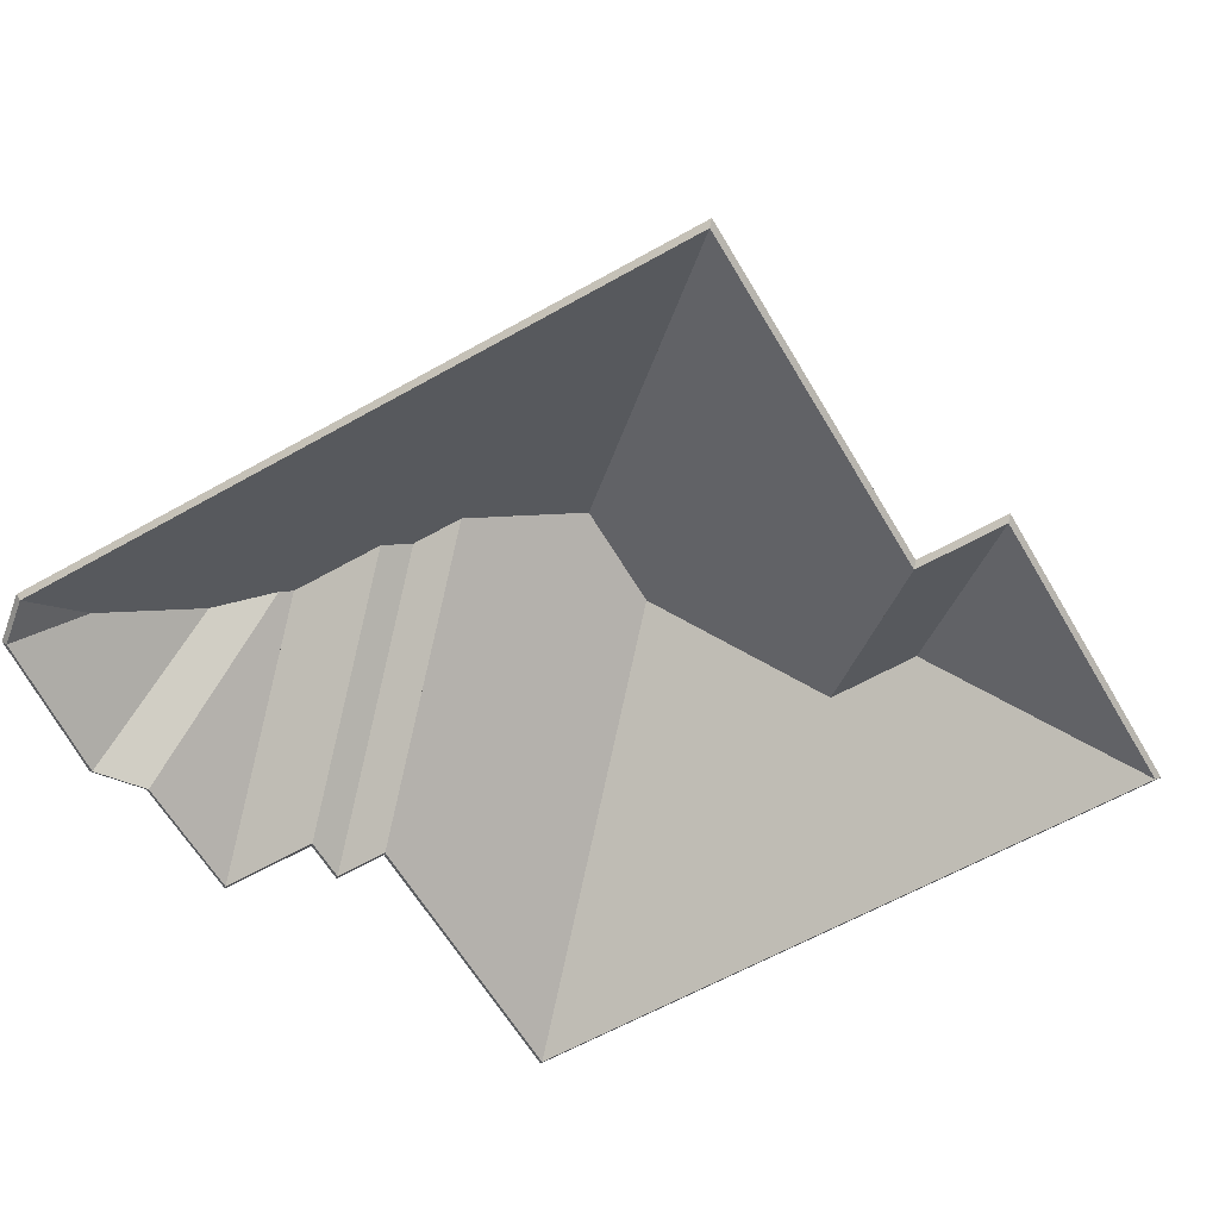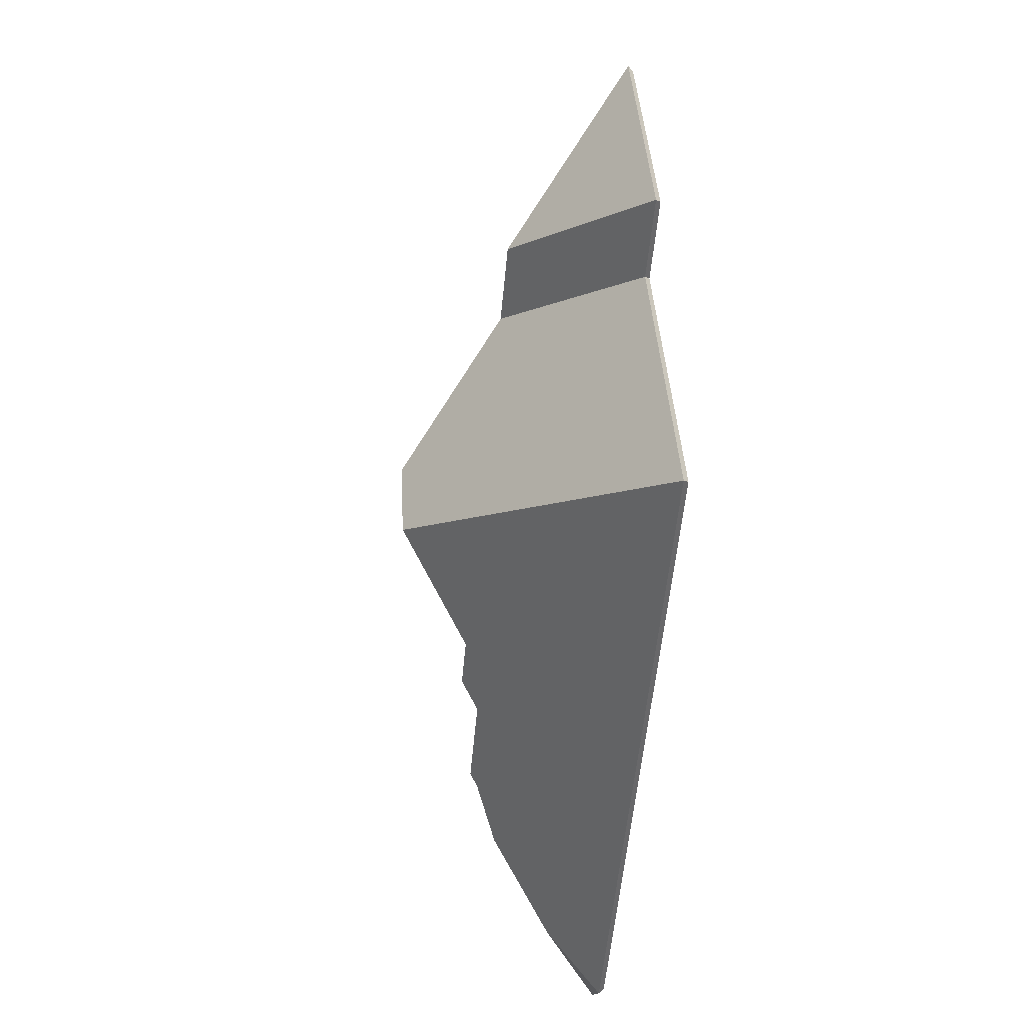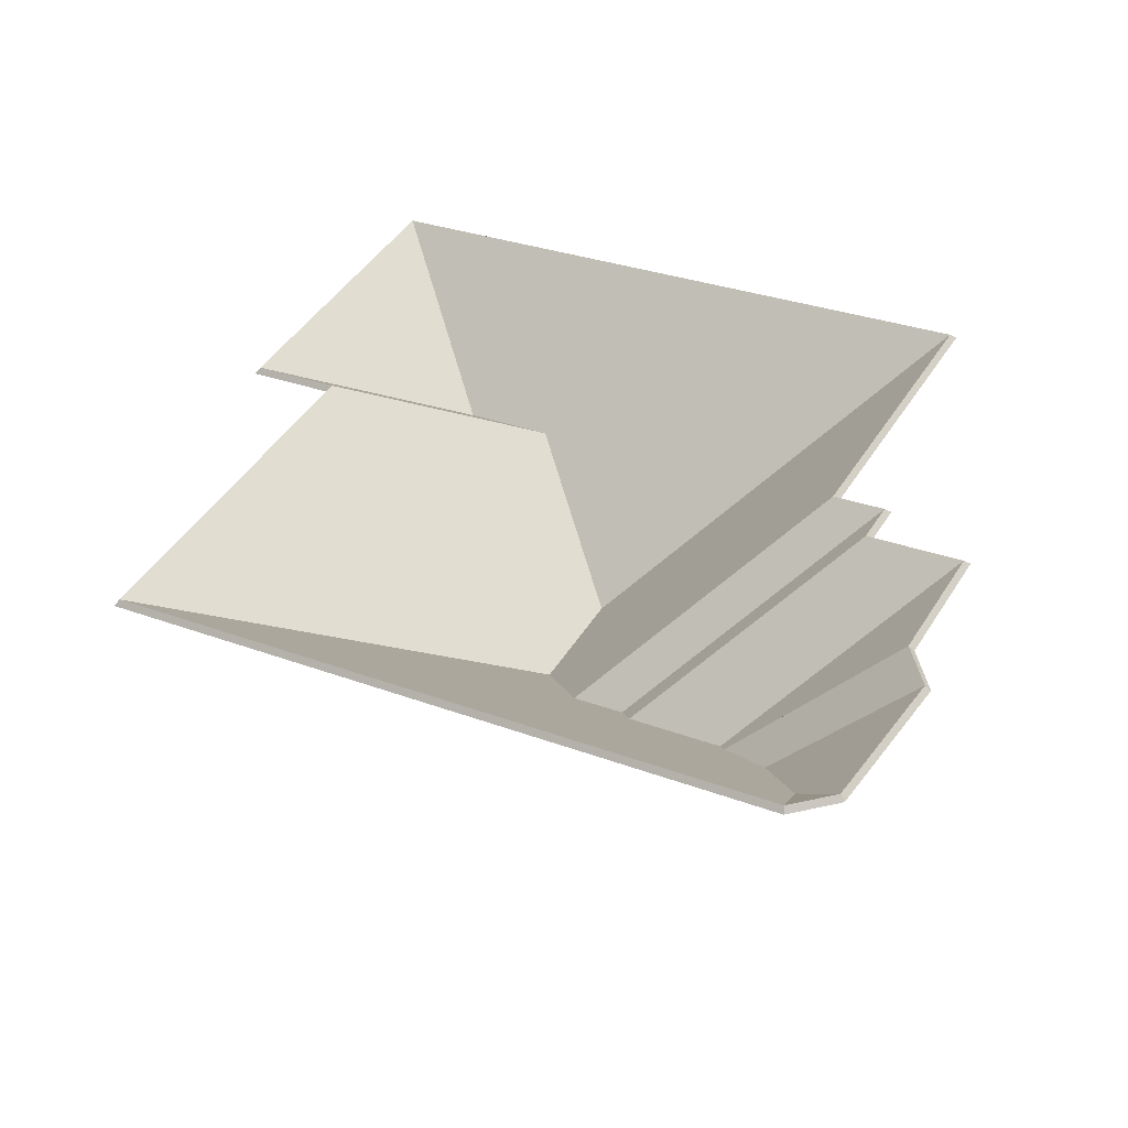
<metadata>
{"format":"obj","ext":"obj","renderer":"f3d","projection":"perspective","resolution":1024,"background":"white","views":[{"elev":-60.6,"azim":-120.5,"up":"+Y"},{"elev":-24.1,"azim":-95.9,"up":"+Z"},{"elev":-50.5,"azim":6.3,"up":"+Z"}]}
</metadata>
<code>
v -3.657 0.09844 -6.871
v -3.657 0.09601 -6.871
v -3.656 0.09401 -6.874
v -3.657 0.09844 -6.871
v -3.656 0.09401 -6.874
v -3.656 0.09644 -6.874
v -3.656 0.09644 -6.874
v -3.656 0.09401 -6.874
v -3.613 0.05976 -6.881
v -3.613 0.05976 -6.881
v -3.656 0.09644 -6.874
v -3.612 0.06118 -6.882
v -3.613 0.05976 -6.881
v -3.612 0.06118 -6.882
v -3.598 0.05976 -6.854
v -3.598 0.05976 -6.854
v -3.612 0.06118 -6.882
v -3.596 0.06118 -6.854
v -3.596 0.06118 -6.854
v -3.598 0.05976 -6.854
v -3.657 0.09601 -6.871
v -3.596 0.06118 -6.854
v -3.657 0.09601 -6.871
v -3.657 0.09844 -6.871
v -3.656 0.09644 -6.874
v -3.612 0.06118 -6.882
v -3.596 0.06118 -6.854
v -3.656 0.09644 -6.874
v -3.596 0.06118 -6.854
v -3.657 0.09844 -6.871
v -3.613 0.05976 -6.881
v -3.598 0.05976 -6.854
v -3.656 0.09401 -6.874
v -3.656 0.09401 -6.874
v -3.598 0.05976 -6.854
v -3.657 0.09601 -6.871
v -3.611 0.05976 -6.895
v -3.61 0.06118 -6.895
v -3.613 0.05976 -6.881
v -3.613 0.05976 -6.881
v -3.61 0.06118 -6.895
v -3.612 0.06118 -6.882
v -3.647 0.09069 -6.887
v -3.647 0.08826 -6.887
v -3.611 0.05976 -6.895
v -3.611 0.05976 -6.895
v -3.647 0.09069 -6.887
v -3.61 0.06118 -6.895
v -3.656 0.09644 -6.874
v -3.656 0.09401 -6.874
v -3.647 0.08826 -6.887
v -3.656 0.09644 -6.874
v -3.647 0.08826 -6.887
v -3.647 0.09069 -6.887
v -3.612 0.06118 -6.882
v -3.613 0.05976 -6.881
v -3.656 0.09401 -6.874
v -3.612 0.06118 -6.882
v -3.656 0.09401 -6.874
v -3.656 0.09644 -6.874
v -3.647 0.09069 -6.887
v -3.61 0.06118 -6.895
v -3.612 0.06118 -6.882
v -3.647 0.09069 -6.887
v -3.612 0.06118 -6.882
v -3.656 0.09644 -6.874
v -3.611 0.05976 -6.895
v -3.613 0.05976 -6.881
v -3.647 0.08826 -6.887
v -3.647 0.08826 -6.887
v -3.613 0.05976 -6.881
v -3.656 0.09401 -6.874
v -3.68 0.1029 -6.851
v -3.68 0.1005 -6.851
v -3.678 0.09601 -6.859
v -3.68 0.1029 -6.851
v -3.678 0.09601 -6.859
v -3.678 0.09844 -6.859
v -3.678 0.09844 -6.859
v -3.678 0.09601 -6.859
v -3.619 0.05976 -6.842
v -3.678 0.09844 -6.859
v -3.619 0.05976 -6.842
v -3.617 0.06118 -6.842
v -3.619 0.05976 -6.842
v -3.617 0.06118 -6.842
v -3.614 0.05976 -6.833
v -3.614 0.05976 -6.833
v -3.617 0.06118 -6.842
v -3.612 0.06118 -6.832
v -3.614 0.05976 -6.833
v -3.612 0.06118 -6.832
v -3.68 0.1005 -6.851
v -3.612 0.06118 -6.832
v -3.68 0.1005 -6.851
v -3.68 0.1029 -6.851
v -3.678 0.09844 -6.859
v -3.617 0.06118 -6.842
v -3.612 0.06118 -6.832
v -3.678 0.09844 -6.859
v -3.612 0.06118 -6.832
v -3.68 0.1029 -6.851
v -3.619 0.05976 -6.842
v -3.614 0.05976 -6.833
v -3.678 0.09601 -6.859
v -3.678 0.09601 -6.859
v -3.614 0.05976 -6.833
v -3.68 0.1005 -6.851
v -3.598 0.05976 -6.854
v -3.596 0.06118 -6.854
v -3.619 0.05976 -6.842
v -3.619 0.05976 -6.842
v -3.596 0.06118 -6.854
v -3.617 0.06118 -6.842
v -3.657 0.09844 -6.871
v -3.657 0.09601 -6.871
v -3.598 0.05976 -6.854
v -3.598 0.05976 -6.854
v -3.657 0.09844 -6.871
v -3.596 0.06118 -6.854
v -3.678 0.09844 -6.859
v -3.678 0.09601 -6.859
v -3.657 0.09601 -6.871
v -3.678 0.09844 -6.859
v -3.657 0.09601 -6.871
v -3.657 0.09844 -6.871
v -3.619 0.05976 -6.842
v -3.617 0.06118 -6.842
v -3.678 0.09601 -6.859
v -3.617 0.06118 -6.842
v -3.678 0.09601 -6.859
v -3.678 0.09844 -6.859
v -3.657 0.09844 -6.871
v -3.596 0.06118 -6.854
v -3.617 0.06118 -6.842
v -3.657 0.09844 -6.871
v -3.617 0.06118 -6.842
v -3.678 0.09844 -6.859
v -3.598 0.05976 -6.854
v -3.619 0.05976 -6.842
v -3.657 0.09601 -6.871
v -3.657 0.09601 -6.871
v -3.619 0.05976 -6.842
v -3.678 0.09601 -6.859
v -3.7 0.1211 -6.815
v -3.7 0.1186 -6.815
v -3.691 0.1005 -6.845
v -3.7 0.1211 -6.815
v -3.691 0.1005 -6.845
v -3.691 0.1029 -6.845
v -3.686 0.1211 -6.791
v -3.686 0.1186 -6.791
v -3.7 0.1186 -6.815
v -3.686 0.1211 -6.791
v -3.7 0.1186 -6.815
v -3.7 0.1211 -6.815
v -3.691 0.1029 -6.845
v -3.691 0.1005 -6.845
v -3.625 0.05976 -6.826
v -3.625 0.05976 -6.826
v -3.691 0.1029 -6.845
v -3.624 0.06118 -6.826
v -3.625 0.05976 -6.826
v -3.624 0.06118 -6.826
v -3.59 0.05976 -6.764
v -3.59 0.05976 -6.764
v -3.624 0.06118 -6.826
v -3.589 0.06118 -6.764
v -3.589 0.06118 -6.764
v -3.59 0.05976 -6.764
v -3.686 0.1186 -6.791
v -3.589 0.06118 -6.764
v -3.686 0.1186 -6.791
v -3.686 0.1211 -6.791
v -3.7 0.1211 -6.815
v -3.691 0.1029 -6.845
v -3.624 0.06118 -6.826
v -3.7 0.1211 -6.815
v -3.624 0.06118 -6.826
v -3.589 0.06118 -6.764
v -3.7 0.1211 -6.815
v -3.589 0.06118 -6.764
v -3.686 0.1211 -6.791
v -3.625 0.05976 -6.826
v -3.59 0.05976 -6.764
v -3.691 0.1005 -6.845
v -3.691 0.1005 -6.845
v -3.59 0.05976 -6.764
v -3.7 0.1186 -6.815
v -3.7 0.1186 -6.815
v -3.59 0.05976 -6.764
v -3.686 0.1186 -6.791
v -3.614 0.05976 -6.833
v -3.612 0.06118 -6.832
v -3.625 0.05976 -6.826
v -3.625 0.05976 -6.826
v -3.612 0.06118 -6.832
v -3.624 0.06118 -6.826
v -3.68 0.1029 -6.851
v -3.68 0.1005 -6.851
v -3.614 0.05976 -6.833
v -3.68 0.1029 -6.851
v -3.614 0.05976 -6.833
v -3.612 0.06118 -6.832
v -3.691 0.1029 -6.845
v -3.691 0.1005 -6.845
v -3.68 0.1005 -6.851
v -3.691 0.1029 -6.845
v -3.68 0.1005 -6.851
v -3.68 0.1029 -6.851
v -3.624 0.06118 -6.826
v -3.625 0.05976 -6.826
v -3.691 0.1005 -6.845
v -3.624 0.06118 -6.826
v -3.691 0.1005 -6.845
v -3.691 0.1029 -6.845
v -3.68 0.1029 -6.851
v -3.612 0.06118 -6.832
v -3.624 0.06118 -6.826
v -3.68 0.1029 -6.851
v -3.624 0.06118 -6.826
v -3.691 0.1029 -6.845
v -3.614 0.05976 -6.833
v -3.625 0.05976 -6.826
v -3.68 0.1005 -6.851
v -3.68 0.1005 -6.851
v -3.625 0.05976 -6.826
v -3.691 0.1005 -6.845
v -3.641 0.07505 -6.911
v -3.641 0.07262 -6.911
v -3.632 0.05976 -6.925
v -3.641 0.07505 -6.911
v -3.632 0.05976 -6.925
v -3.631 0.06118 -6.926
v -3.647 0.09069 -6.887
v -3.647 0.08826 -6.887
v -3.641 0.07262 -6.911
v -3.647 0.09069 -6.887
v -3.641 0.07262 -6.911
v -3.641 0.07505 -6.911
v -3.632 0.05976 -6.925
v -3.631 0.06118 -6.926
v -3.611 0.05976 -6.895
v -3.611 0.05976 -6.895
v -3.631 0.06118 -6.926
v -3.61 0.06118 -6.895
v -3.61 0.06118 -6.895
v -3.611 0.05976 -6.895
v -3.647 0.08826 -6.887
v -3.61 0.06118 -6.895
v -3.647 0.08826 -6.887
v -3.647 0.09069 -6.887
v -3.641 0.07505 -6.911
v -3.631 0.06118 -6.926
v -3.61 0.06118 -6.895
v -3.641 0.07505 -6.911
v -3.61 0.06118 -6.895
v -3.647 0.09069 -6.887
v -3.632 0.05976 -6.925
v -3.611 0.05976 -6.895
v -3.641 0.07262 -6.911
v -3.641 0.07262 -6.911
v -3.611 0.05976 -6.895
v -3.647 0.08826 -6.887
v -3.641 0.07505 -6.911
v -3.641 0.07262 -6.911
v -3.644 0.05976 -6.927
v -3.644 0.05976 -6.927
v -3.641 0.07505 -6.911
v -3.644 0.06118 -6.929
v -3.644 0.05976 -6.927
v -3.644 0.06118 -6.929
v -3.632 0.05976 -6.925
v -3.632 0.05976 -6.925
v -3.644 0.06118 -6.929
v -3.631 0.06118 -6.926
v -3.632 0.05976 -6.925
v -3.631 0.06118 -6.926
v -3.641 0.07262 -6.911
v -3.631 0.06118 -6.926
v -3.641 0.07262 -6.911
v -3.641 0.07505 -6.911
v -3.644 0.06118 -6.929
v -3.631 0.06118 -6.926
v -3.641 0.07505 -6.911
v -3.644 0.05976 -6.927
v -3.632 0.05976 -6.925
v -3.641 0.07262 -6.911
v -3.686 0.1211 -6.791
v -3.686 0.1186 -6.791
v -3.59 0.05976 -6.764
v -3.59 0.05976 -6.764
v -3.686 0.1211 -6.791
v -3.589 0.06118 -6.764
v -3.698 0.09423 -6.748
v -3.698 0.0918 -6.748
v -3.686 0.1186 -6.791
v -3.698 0.09423 -6.748
v -3.686 0.1186 -6.791
v -3.686 0.1211 -6.791
v -3.718 0.09423 -6.736
v -3.718 0.0918 -6.736
v -3.698 0.0918 -6.748
v -3.718 0.09423 -6.736
v -3.698 0.0918 -6.748
v -3.698 0.09423 -6.748
v -3.59 0.05976 -6.764
v -3.589 0.06118 -6.764
v -3.733 0.05976 -6.684
v -3.733 0.05976 -6.684
v -3.589 0.06118 -6.764
v -3.733 0.06118 -6.683
v -3.733 0.05976 -6.684
v -3.733 0.06118 -6.683
v -3.718 0.0918 -6.736
v -3.733 0.06118 -6.683
v -3.718 0.0918 -6.736
v -3.718 0.09423 -6.736
v -3.733 0.06118 -6.683
v -3.718 0.09423 -6.736
v -3.698 0.09423 -6.748
v -3.589 0.06118 -6.764
v -3.733 0.06118 -6.683
v -3.698 0.09423 -6.748
v -3.589 0.06118 -6.764
v -3.698 0.09423 -6.748
v -3.686 0.1211 -6.791
v -3.686 0.1186 -6.791
v -3.59 0.05976 -6.764
v -3.698 0.0918 -6.748
v -3.59 0.05976 -6.764
v -3.733 0.05976 -6.684
v -3.698 0.0918 -6.748
v -3.698 0.0918 -6.748
v -3.733 0.05976 -6.684
v -3.718 0.0918 -6.736
v -3.77 0.05976 -6.751
v -3.772 0.06118 -6.751
v -3.75 0.05976 -6.762
v -3.75 0.05976 -6.762
v -3.772 0.06118 -6.751
v -3.752 0.06118 -6.763
v -3.718 0.09423 -6.736
v -3.718 0.0918 -6.736
v -3.77 0.05976 -6.751
v -3.77 0.05976 -6.751
v -3.718 0.09423 -6.736
v -3.772 0.06118 -6.751
v -3.698 0.09423 -6.748
v -3.698 0.0918 -6.748
v -3.718 0.0918 -6.736
v -3.698 0.09423 -6.748
v -3.718 0.0918 -6.736
v -3.718 0.09423 -6.736
v -3.75 0.05976 -6.762
v -3.752 0.06118 -6.763
v -3.698 0.0918 -6.748
v -3.752 0.06118 -6.763
v -3.698 0.0918 -6.748
v -3.698 0.09423 -6.748
v -3.718 0.09423 -6.736
v -3.772 0.06118 -6.751
v -3.752 0.06118 -6.763
v -3.718 0.09423 -6.736
v -3.752 0.06118 -6.763
v -3.698 0.09423 -6.748
v -3.77 0.05976 -6.751
v -3.75 0.05976 -6.762
v -3.718 0.0918 -6.736
v -3.718 0.0918 -6.736
v -3.75 0.05976 -6.762
v -3.698 0.0918 -6.748
v -3.718 0.09423 -6.736
v -3.718 0.0918 -6.736
v -3.733 0.05976 -6.684
v -3.718 0.09423 -6.736
v -3.733 0.05976 -6.684
v -3.733 0.06118 -6.683
v -3.733 0.05976 -6.684
v -3.733 0.06118 -6.683
v -3.77 0.05976 -6.751
v -3.77 0.05976 -6.751
v -3.733 0.06118 -6.683
v -3.772 0.06118 -6.751
v -3.772 0.06118 -6.751
v -3.77 0.05976 -6.751
v -3.718 0.0918 -6.736
v -3.772 0.06118 -6.751
v -3.718 0.0918 -6.736
v -3.718 0.09423 -6.736
v -3.733 0.06118 -6.683
v -3.772 0.06118 -6.751
v -3.718 0.09423 -6.736
v -3.733 0.05976 -6.684
v -3.77 0.05976 -6.751
v -3.718 0.0918 -6.736
v -3.7 0.1211 -6.815
v -3.7 0.1186 -6.815
v -3.795 0.05976 -6.842
v -3.795 0.05976 -6.842
v -3.7 0.1211 -6.815
v -3.797 0.06118 -6.843
v -3.691 0.1029 -6.845
v -3.691 0.1005 -6.845
v -3.7 0.1186 -6.815
v -3.691 0.1029 -6.845
v -3.7 0.1186 -6.815
v -3.7 0.1211 -6.815
v -3.68 0.1029 -6.851
v -3.68 0.1005 -6.851
v -3.691 0.1005 -6.845
v -3.68 0.1029 -6.851
v -3.691 0.1005 -6.845
v -3.691 0.1029 -6.845
v -3.678 0.09844 -6.859
v -3.678 0.09601 -6.859
v -3.68 0.1005 -6.851
v -3.678 0.09844 -6.859
v -3.68 0.1005 -6.851
v -3.68 0.1029 -6.851
v -3.657 0.09844 -6.871
v -3.657 0.09601 -6.871
v -3.678 0.09601 -6.859
v -3.657 0.09844 -6.871
v -3.678 0.09601 -6.859
v -3.678 0.09844 -6.859
v -3.656 0.09644 -6.874
v -3.656 0.09401 -6.874
v -3.657 0.09601 -6.871
v -3.656 0.09644 -6.874
v -3.657 0.09601 -6.871
v -3.657 0.09844 -6.871
v -3.647 0.09069 -6.887
v -3.647 0.08826 -6.887
v -3.656 0.09401 -6.874
v -3.647 0.09069 -6.887
v -3.656 0.09401 -6.874
v -3.656 0.09644 -6.874
v -3.641 0.07505 -6.911
v -3.641 0.07262 -6.911
v -3.647 0.08826 -6.887
v -3.641 0.07505 -6.911
v -3.647 0.08826 -6.887
v -3.647 0.09069 -6.887
v -3.795 0.05976 -6.842
v -3.797 0.06118 -6.843
v -3.644 0.05976 -6.927
v -3.644 0.05976 -6.927
v -3.797 0.06118 -6.843
v -3.644 0.06118 -6.929
v -3.644 0.06118 -6.929
v -3.644 0.05976 -6.927
v -3.641 0.07262 -6.911
v -3.644 0.06118 -6.929
v -3.641 0.07262 -6.911
v -3.641 0.07505 -6.911
v -3.797 0.06118 -6.843
v -3.644 0.06118 -6.929
v -3.641 0.07505 -6.911
v -3.797 0.06118 -6.843
v -3.641 0.07505 -6.911
v -3.691 0.1029 -6.845
v -3.797 0.06118 -6.843
v -3.691 0.1029 -6.845
v -3.7 0.1211 -6.815
v -3.691 0.1029 -6.845
v -3.641 0.07505 -6.911
v -3.678 0.09844 -6.859
v -3.678 0.09844 -6.859
v -3.641 0.07505 -6.911
v -3.647 0.09069 -6.887
v -3.678 0.09844 -6.859
v -3.647 0.09069 -6.887
v -3.656 0.09644 -6.874
v -3.678 0.09844 -6.859
v -3.656 0.09644 -6.874
v -3.657 0.09844 -6.871
v -3.691 0.1029 -6.845
v -3.678 0.09844 -6.859
v -3.68 0.1029 -6.851
v -3.7 0.1186 -6.815
v -3.795 0.05976 -6.842
v -3.691 0.1005 -6.845
v -3.691 0.1005 -6.845
v -3.795 0.05976 -6.842
v -3.641 0.07262 -6.911
v -3.795 0.05976 -6.842
v -3.644 0.05976 -6.927
v -3.641 0.07262 -6.911
v -3.691 0.1005 -6.845
v -3.641 0.07262 -6.911
v -3.678 0.09601 -6.859
v -3.678 0.09601 -6.859
v -3.641 0.07262 -6.911
v -3.647 0.08826 -6.887
v -3.678 0.09601 -6.859
v -3.647 0.08826 -6.887
v -3.656 0.09401 -6.874
v -3.678 0.09601 -6.859
v -3.656 0.09401 -6.874
v -3.657 0.09601 -6.871
v -3.691 0.1005 -6.845
v -3.678 0.09601 -6.859
v -3.68 0.1005 -6.851
v -3.686 0.1211 -6.791
v -3.686 0.1186 -6.791
v -3.698 0.0918 -6.748
v -3.686 0.1211 -6.791
v -3.698 0.0918 -6.748
v -3.698 0.09423 -6.748
v -3.698 0.09423 -6.748
v -3.698 0.0918 -6.748
v -3.75 0.05976 -6.762
v -3.698 0.09423 -6.748
v -3.75 0.05976 -6.762
v -3.752 0.06118 -6.763
v -3.7 0.1211 -6.815
v -3.7 0.1186 -6.815
v -3.686 0.1186 -6.791
v -3.7 0.1211 -6.815
v -3.686 0.1186 -6.791
v -3.686 0.1211 -6.791
v -3.75 0.05976 -6.762
v -3.752 0.06118 -6.763
v -3.795 0.05976 -6.842
v -3.795 0.05976 -6.842
v -3.752 0.06118 -6.763
v -3.797 0.06118 -6.843
v -3.797 0.06118 -6.843
v -3.795 0.05976 -6.842
v -3.7 0.1186 -6.815
v -3.797 0.06118 -6.843
v -3.7 0.1186 -6.815
v -3.7 0.1211 -6.815
v -3.686 0.1211 -6.791
v -3.698 0.09423 -6.748
v -3.752 0.06118 -6.763
v -3.686 0.1211 -6.791
v -3.752 0.06118 -6.763
v -3.797 0.06118 -6.843
v -3.686 0.1211 -6.791
v -3.797 0.06118 -6.843
v -3.7 0.1211 -6.815
v -3.75 0.05976 -6.762
v -3.795 0.05976 -6.842
v -3.698 0.0918 -6.748
v -3.698 0.0918 -6.748
v -3.795 0.05976 -6.842
v -3.686 0.1186 -6.791
v -3.686 0.1186 -6.791
v -3.795 0.05976 -6.842
v -3.7 0.1186 -6.815
f 1 2 3
f 4 5 6
f 7 8 9
f 10 11 12
f 13 14 15
f 16 17 18
f 19 20 21
f 22 23 24
f 25 26 27
f 28 29 30
f 31 32 33
f 34 35 36
f 37 38 39
f 40 41 42
f 43 44 45
f 46 47 48
f 49 50 51
f 52 53 54
f 55 56 57
f 58 59 60
f 61 62 63
f 64 65 66
f 67 68 69
f 70 71 72
f 73 74 75
f 76 77 78
f 79 80 81
f 82 83 84
f 85 86 87
f 88 89 90
f 91 92 93
f 94 95 96
f 97 98 99
f 100 101 102
f 103 104 105
f 106 107 108
f 109 110 111
f 112 113 114
f 115 116 117
f 118 119 120
f 121 122 123
f 124 125 126
f 127 128 129
f 130 131 132
f 133 134 135
f 136 137 138
f 139 140 141
f 142 143 144
f 145 146 147
f 148 149 150
f 151 152 153
f 154 155 156
f 157 158 159
f 160 161 162
f 163 164 165
f 166 167 168
f 169 170 171
f 172 173 174
f 175 176 177
f 178 179 180
f 181 182 183
f 184 185 186
f 187 188 189
f 190 191 192
f 193 194 195
f 196 197 198
f 199 200 201
f 202 203 204
f 205 206 207
f 208 209 210
f 211 212 213
f 214 215 216
f 217 218 219
f 220 221 222
f 223 224 225
f 226 227 228
f 229 230 231
f 232 233 234
f 235 236 237
f 238 239 240
f 241 242 243
f 244 245 246
f 247 248 249
f 250 251 252
f 253 254 255
f 256 257 258
f 259 260 261
f 262 263 264
f 265 266 267
f 268 269 270
f 271 272 273
f 274 275 276
f 277 278 279
f 280 281 282
f 283 284 285
f 286 287 288
f 289 290 291
f 292 293 294
f 295 296 297
f 298 299 300
f 301 302 303
f 304 305 306
f 307 308 309
f 310 311 312
f 313 314 315
f 316 317 318
f 319 320 321
f 322 323 324
f 325 326 327
f 328 329 330
f 331 332 333
f 334 335 336
f 337 338 339
f 340 341 342
f 343 344 345
f 346 347 348
f 349 350 351
f 352 353 354
f 355 356 357
f 358 359 360
f 361 362 363
f 364 365 366
f 367 368 369
f 370 371 372
f 373 374 375
f 376 377 378
f 379 380 381
f 382 383 384
f 385 386 387
f 388 389 390
f 391 392 393
f 394 395 396
f 397 398 399
f 400 401 402
f 403 404 405
f 406 407 408
f 409 410 411
f 412 413 414
f 415 416 417
f 418 419 420
f 421 422 423
f 424 425 426
f 427 428 429
f 430 431 432
f 433 434 435
f 436 437 438
f 439 440 441
f 442 443 444
f 445 446 447
f 448 449 450
f 451 452 453
f 454 455 456
f 457 458 459
f 460 461 462
f 463 464 465
f 466 467 468
f 469 470 471
f 472 473 474
f 475 476 477
f 478 479 480
f 481 482 483
f 484 485 486
f 487 488 489
f 490 491 492
f 493 494 495
f 496 497 498
f 499 500 501
f 502 503 504
f 505 506 507
f 508 509 510
f 511 512 513
f 514 515 516
f 517 518 519
f 520 521 522
f 523 524 525
f 526 527 528
f 529 530 531
f 532 533 534
f 535 536 537
f 538 539 540
f 541 542 543
f 544 545 546
f 547 548 549
f 550 551 552

</code>
